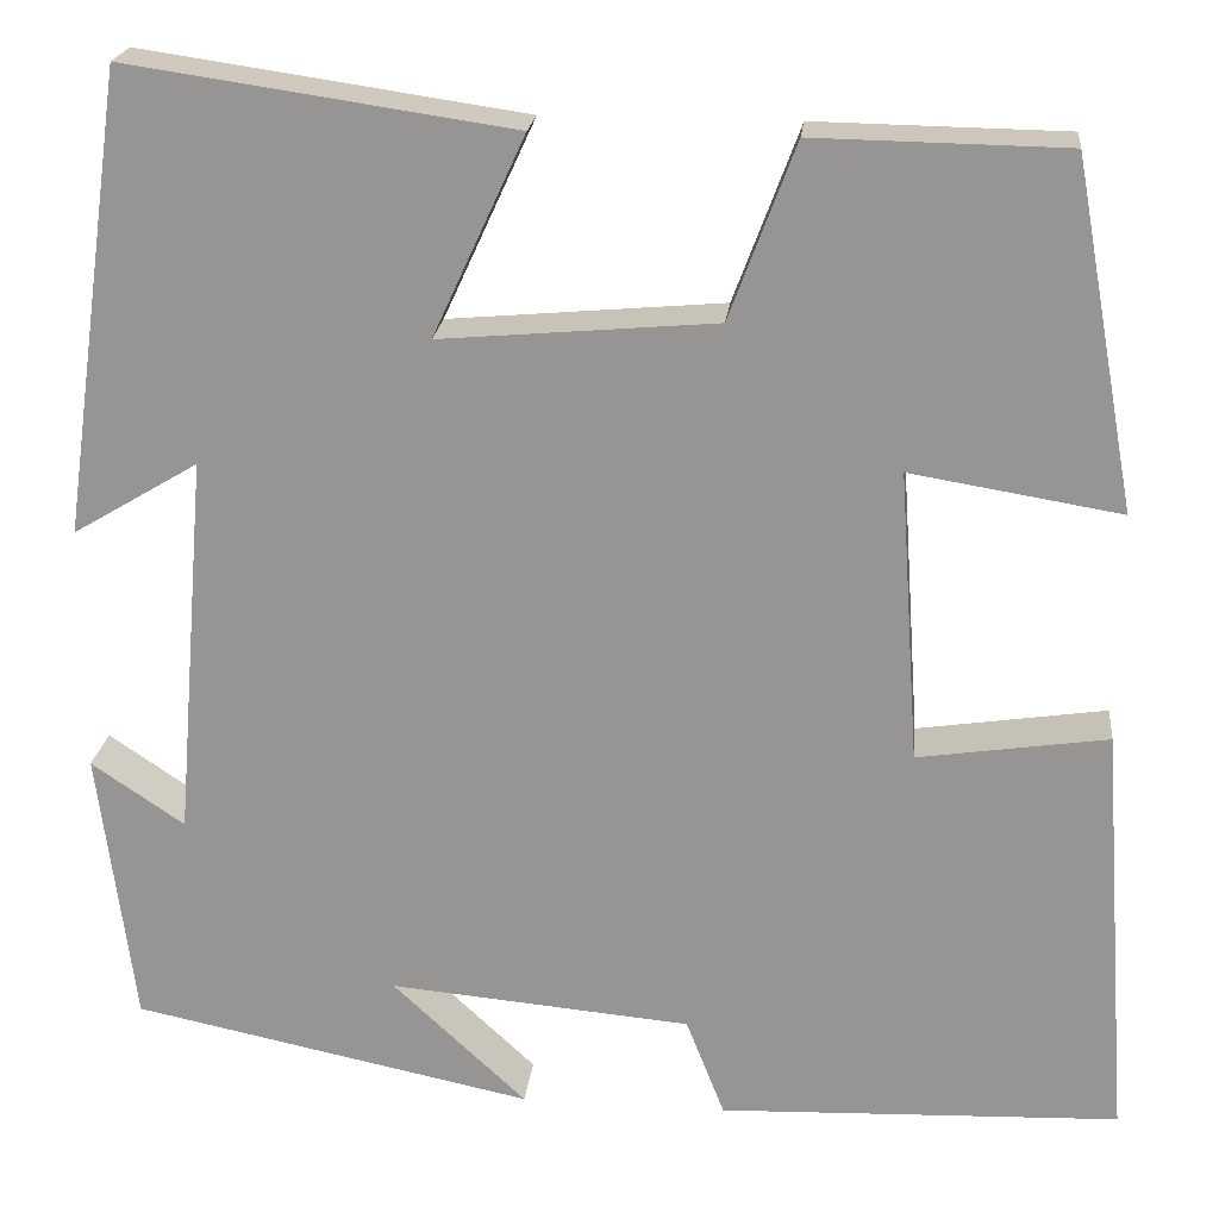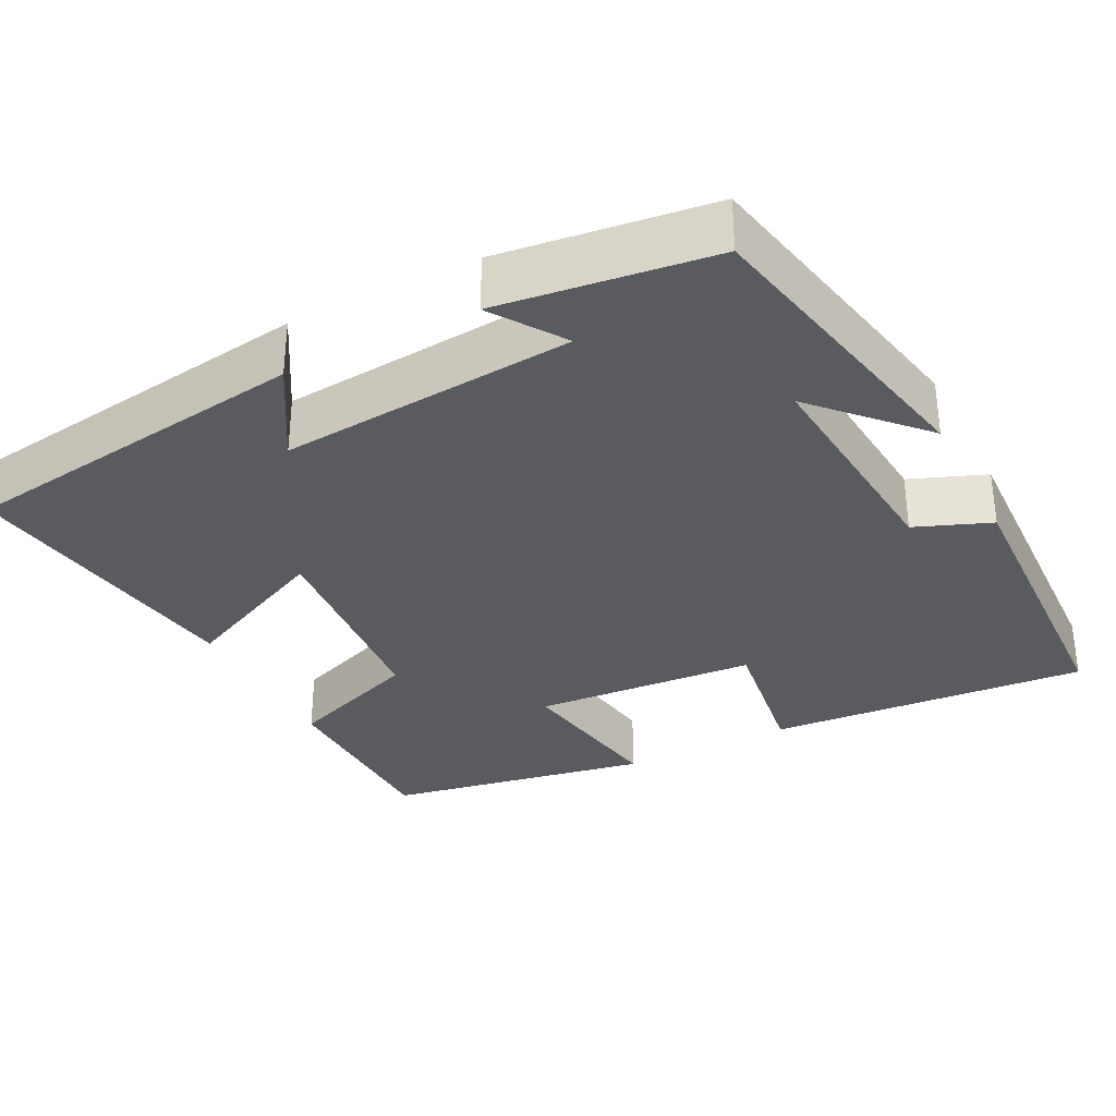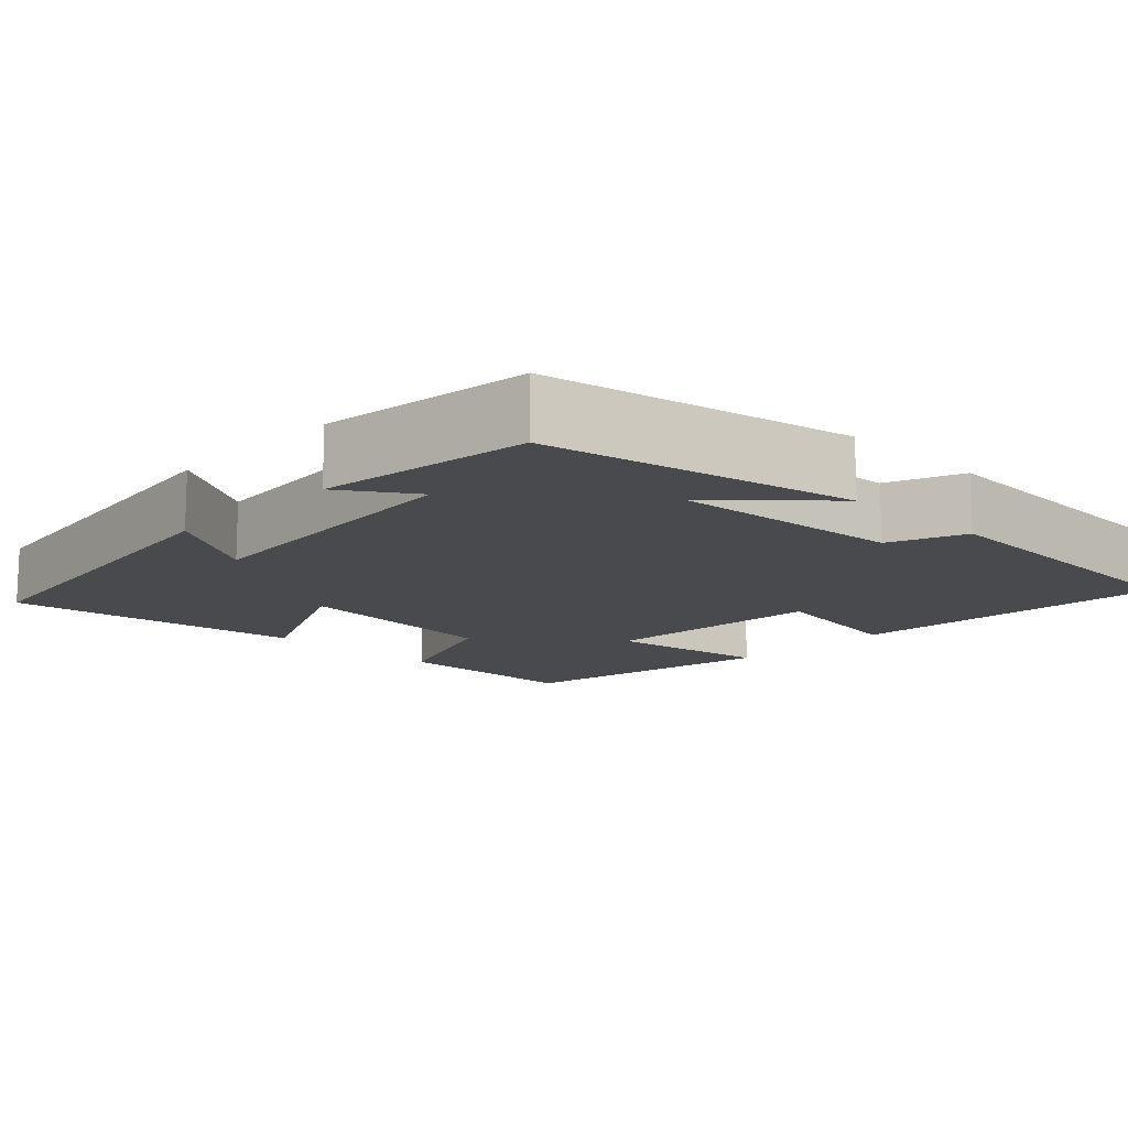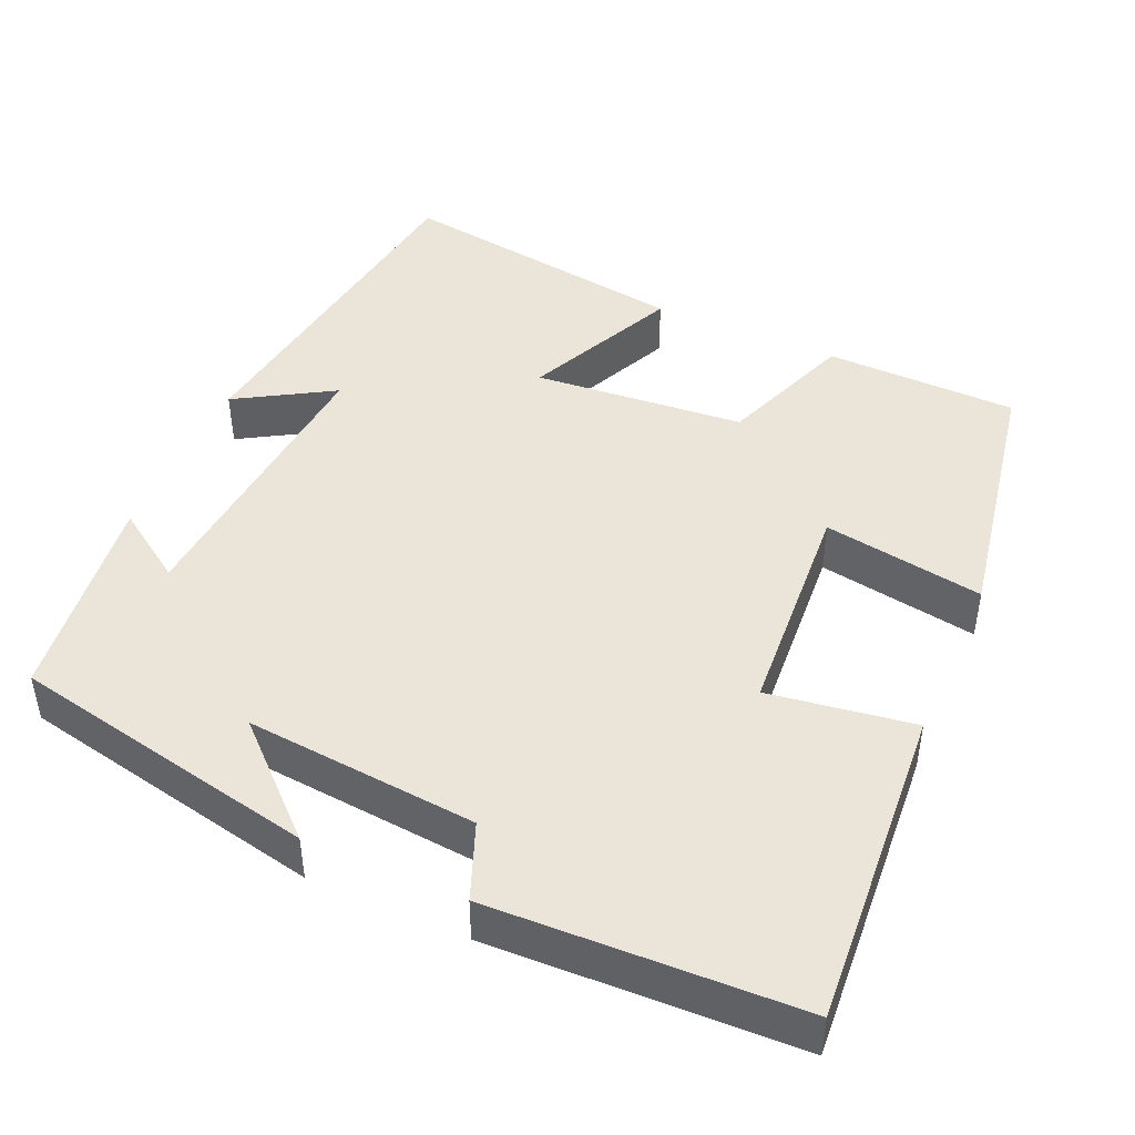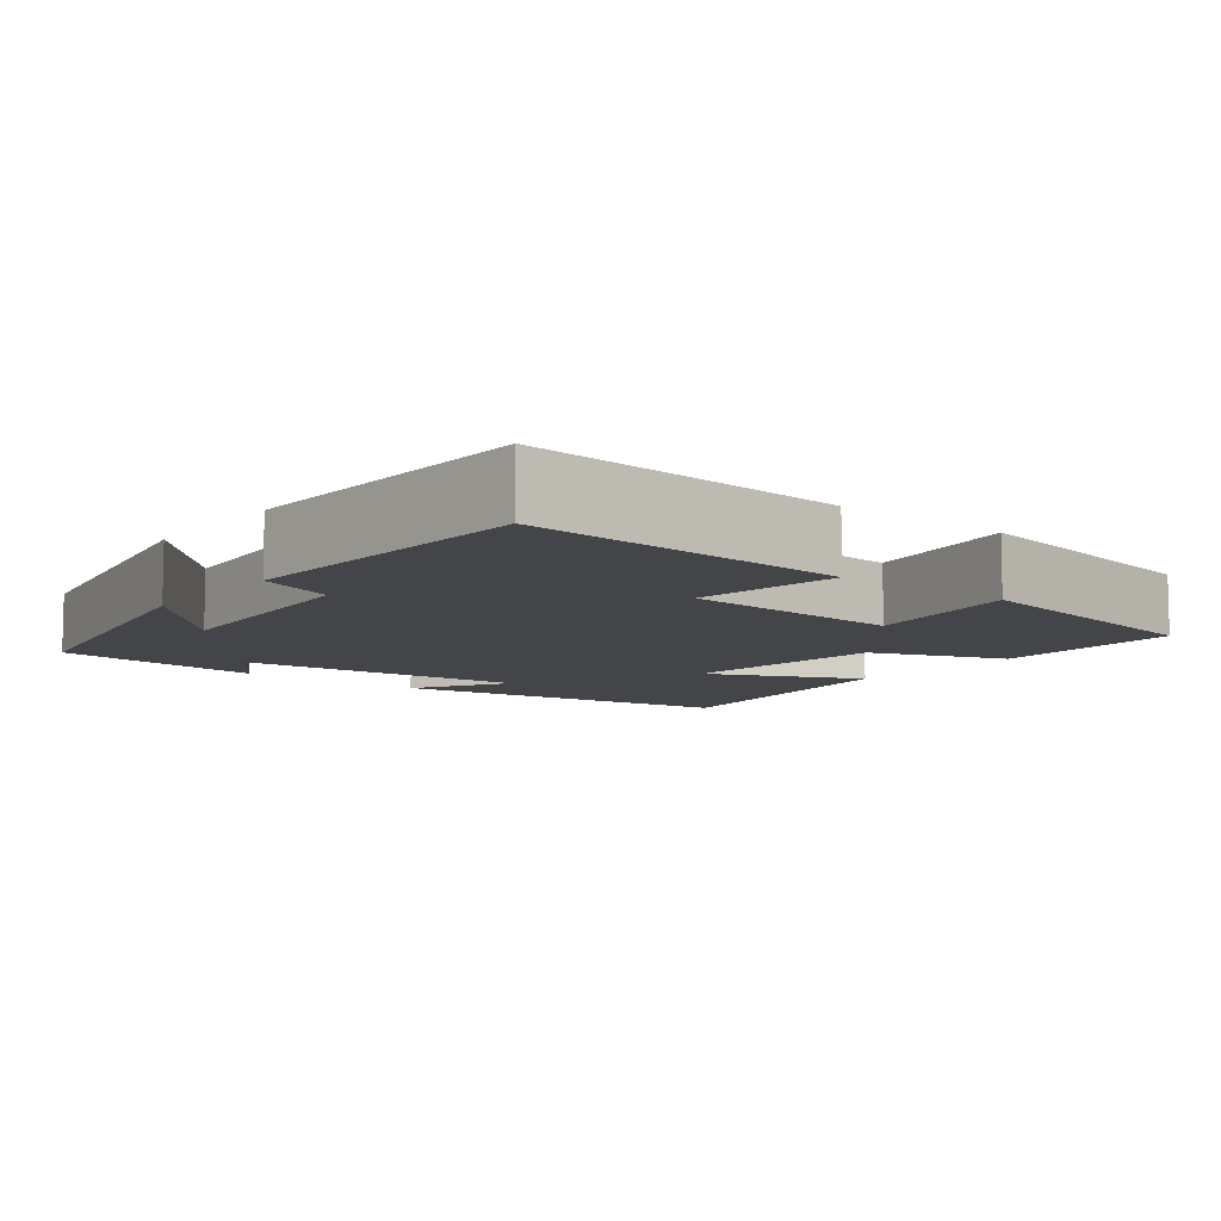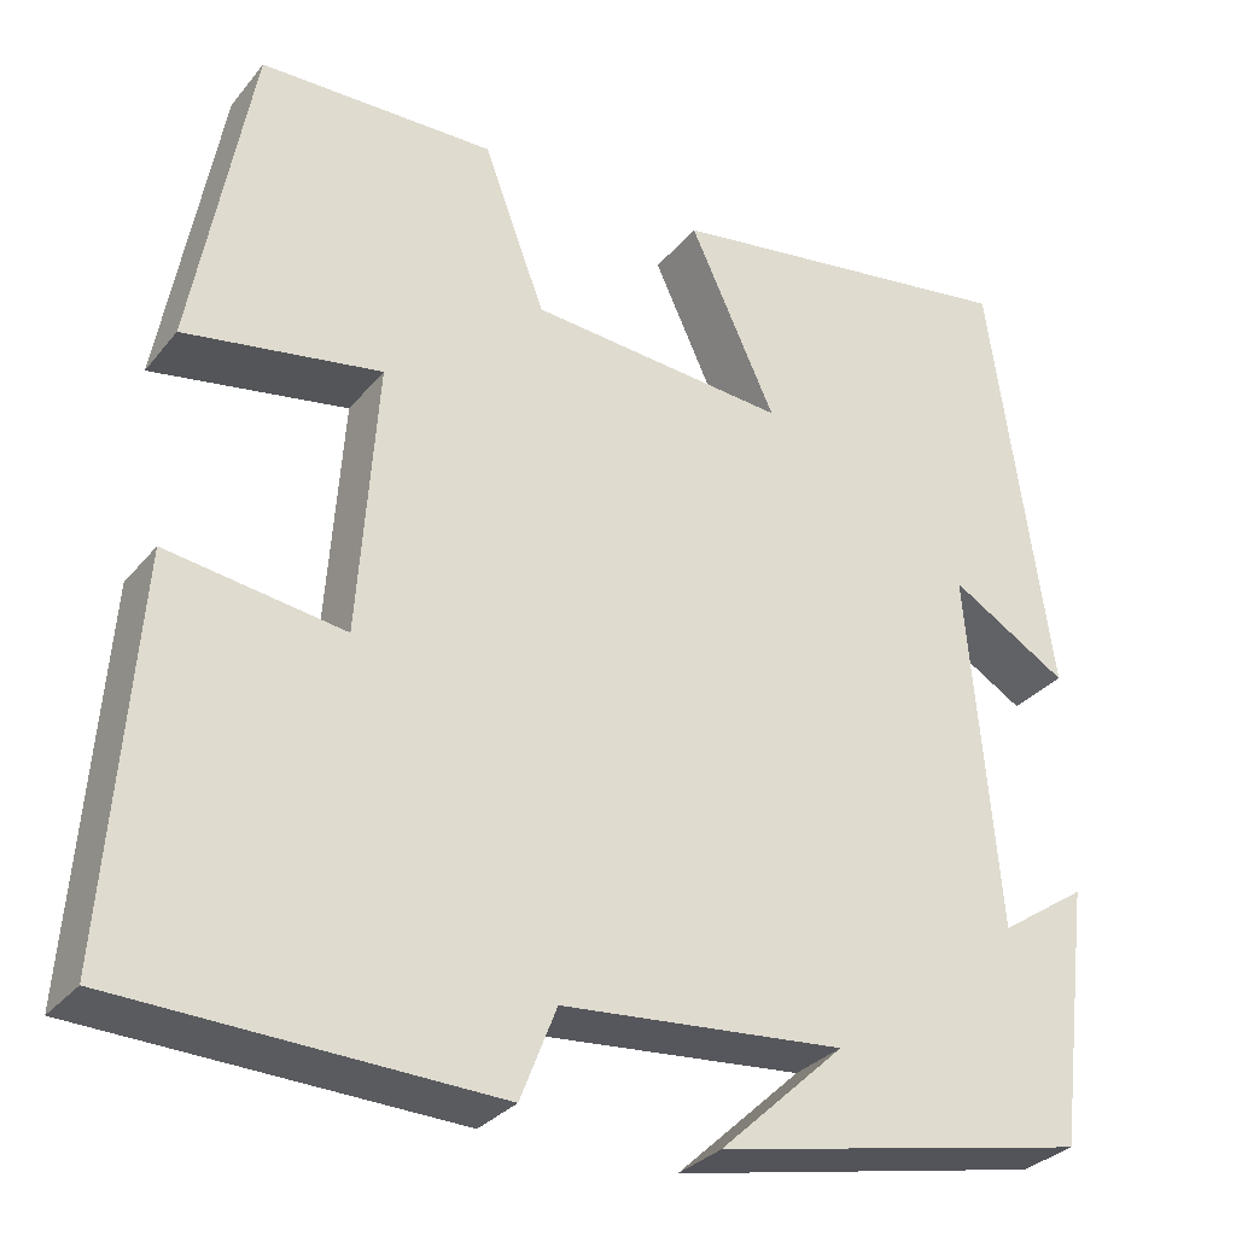
<metadata>
{"format":"obj","ext":"obj","renderer":"f3d","projection":"perspective","resolution":1024,"background":"white","views":[{"elev":21.3,"azim":-173.8,"up":"+Z"},{"elev":-32.6,"azim":117.1,"up":"+Y"},{"elev":-13.3,"azim":135.8,"up":"+Y"},{"elev":45.3,"azim":-156.1,"up":"+Y"},{"elev":-8.7,"azim":-128.4,"up":"+Y"},{"elev":-30.8,"azim":-31.8,"up":"+Z"}]}
</metadata>
<code>
v 0.465 0.07 -0.419
v 0.069 0.07 -0.5
v 0.201 0.07 -0.377
v -0.097 0.07 -0.403
v -0.135 0.07 -0.5
v -0.53 0.07 -0.485
v -0.5 0.07 -0.071
v -0.313 0.07 -0.099
v -0.293 0.07 0.189
v -0.5 0.07 0.155
v -0.438 0.07 0.496
v -0.19 0.07 0.5
v -0.125 0.07 0.327
v 0.147 0.07 0.303
v 0.056 0.07 0.5
v 0.436 0.07 0.555
v 0.5 0.07 0.099
v 0.376 0.07 0.173
v 0.408 0.07 -0.207
v 0.5 0.07 -0.145
v 0.465 0 -0.419
v 0.069 0 -0.5
v 0.201 0 -0.377
v -0.097 0 -0.403
v -0.135 0 -0.5
v -0.53 0 -0.485
v -0.5 0 -0.071
v -0.313 0 -0.099
v -0.293 0 0.189
v -0.5 0 0.155
v -0.438 0 0.496
v -0.19 0 0.5
v -0.125 0 0.327
v 0.147 0 0.303
v 0.056 0 0.5
v 0.436 0 0.555
v 0.5 0 0.099
v 0.376 0 0.173
v 0.408 0 -0.207
v 0.5 0 -0.145
f 1 2 3
f 20 1 3
f 19 20 3
f 18 19 3 4
f 15 16 17 18
f 14 15 18
f 13 14 18 4
f 11 12 13
f 10 11 13
f 9 10 13
f 13 4 5
f 9 13 5
f 8 9 5
f 5 6 7 8
f 23 22 21
f 23 21 40
f 23 40 39
f 24 23 39 38
f 38 37 36 35
f 38 35 34
f 24 38 34 33
f 33 32 31
f 33 31 30
f 33 30 29
f 25 24 33
f 25 33 29
f 25 29 28
f 28 27 26 25
f 1 21 22 2
f 2 22 23 3
f 3 23 24 4
f 4 24 25 5
f 5 25 26 6
f 6 26 27 7
f 7 27 28 8
f 8 28 29 9
f 9 29 30 10
f 10 30 31 11
f 11 31 32 12
f 12 32 33 13
f 13 33 34 14
f 14 34 35 15
f 15 35 36 16
f 16 36 37 17
f 17 37 38 18
f 18 38 39 19
f 19 39 40 20
f 20 40 21 1

</code>
